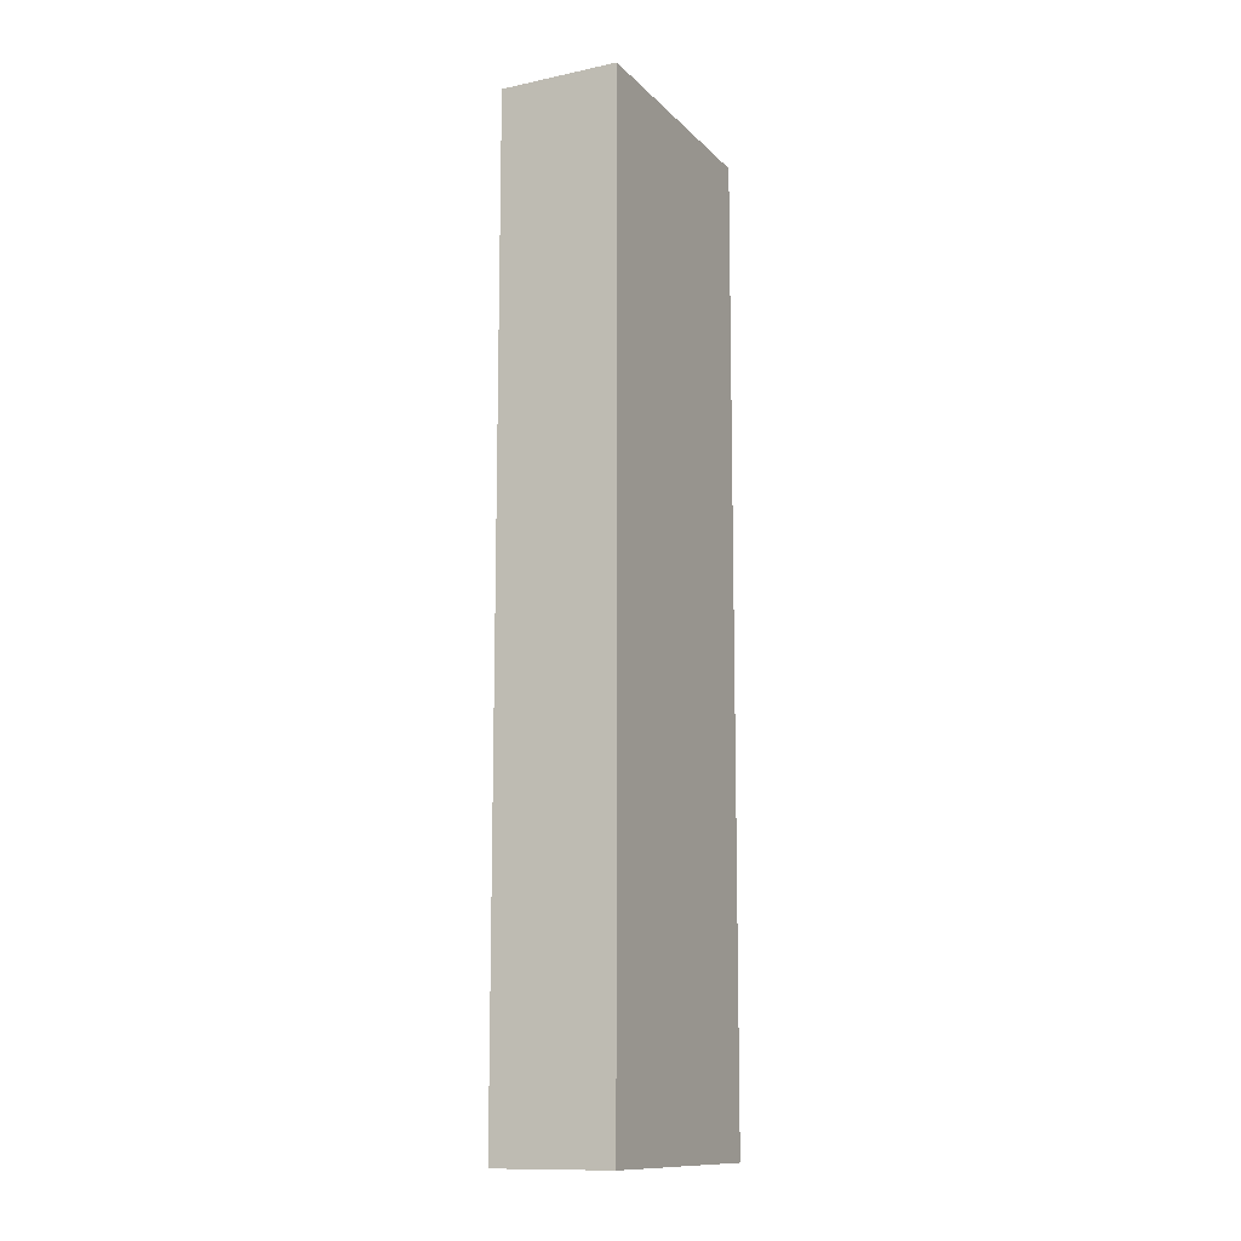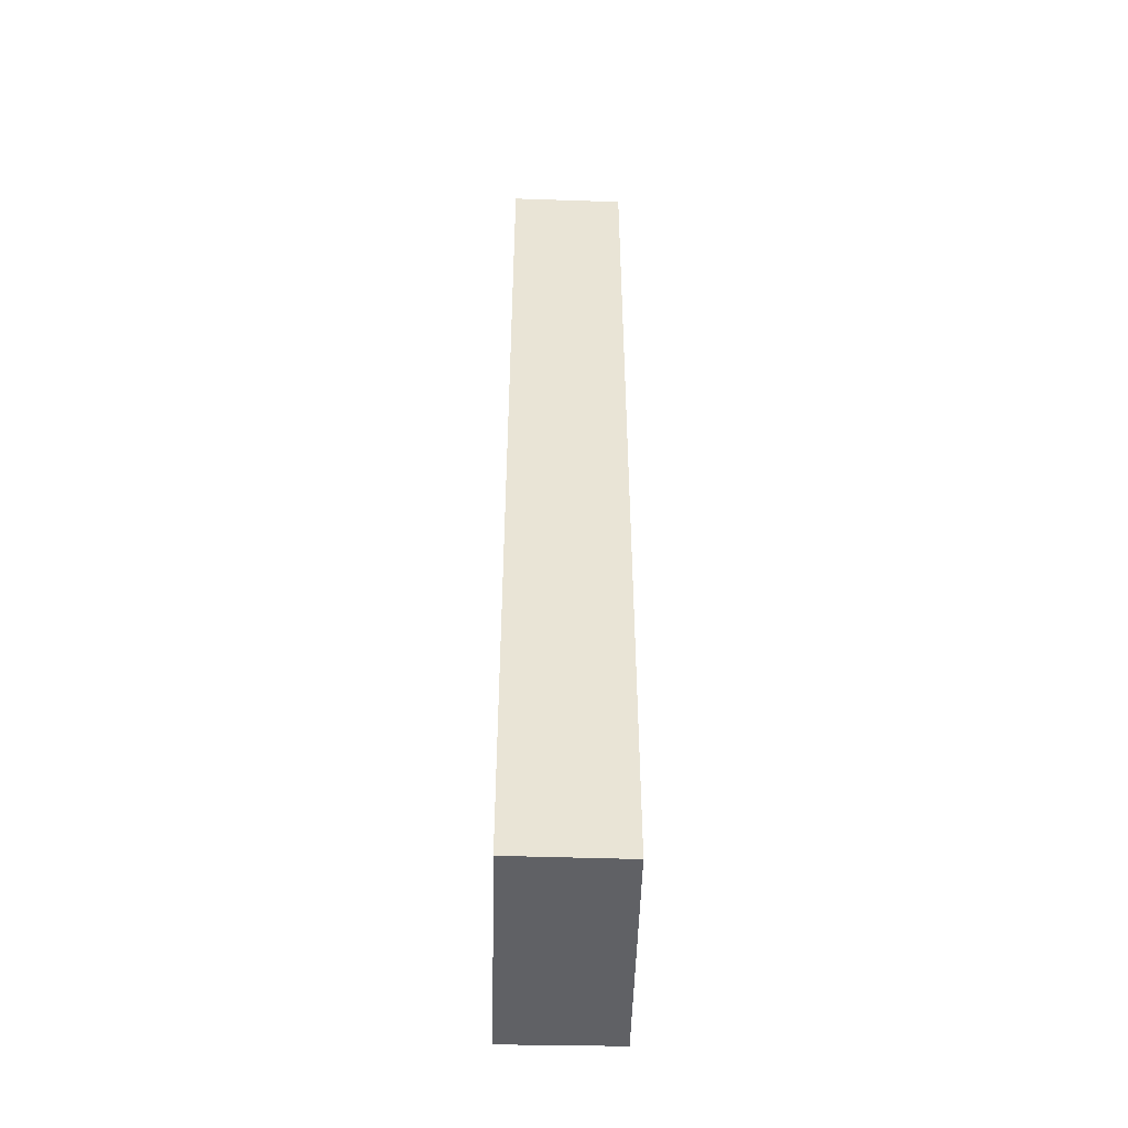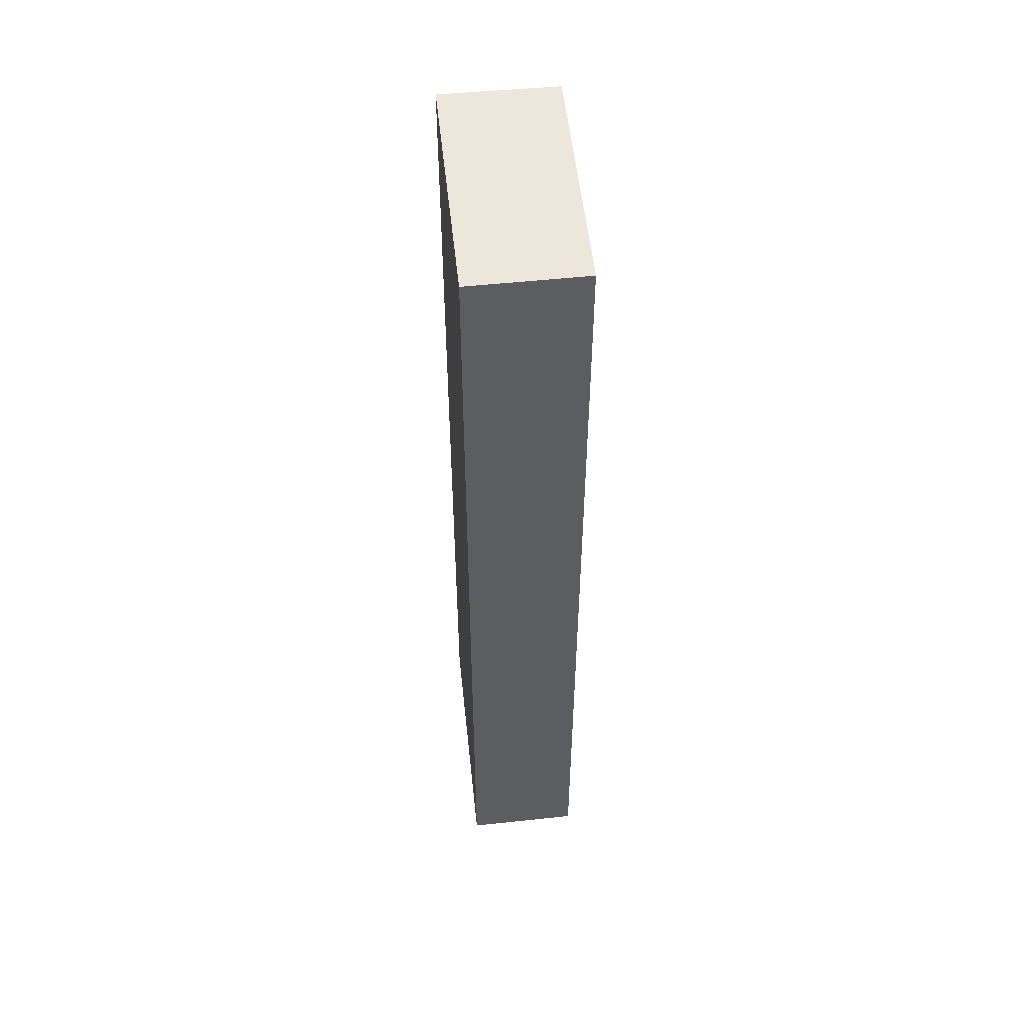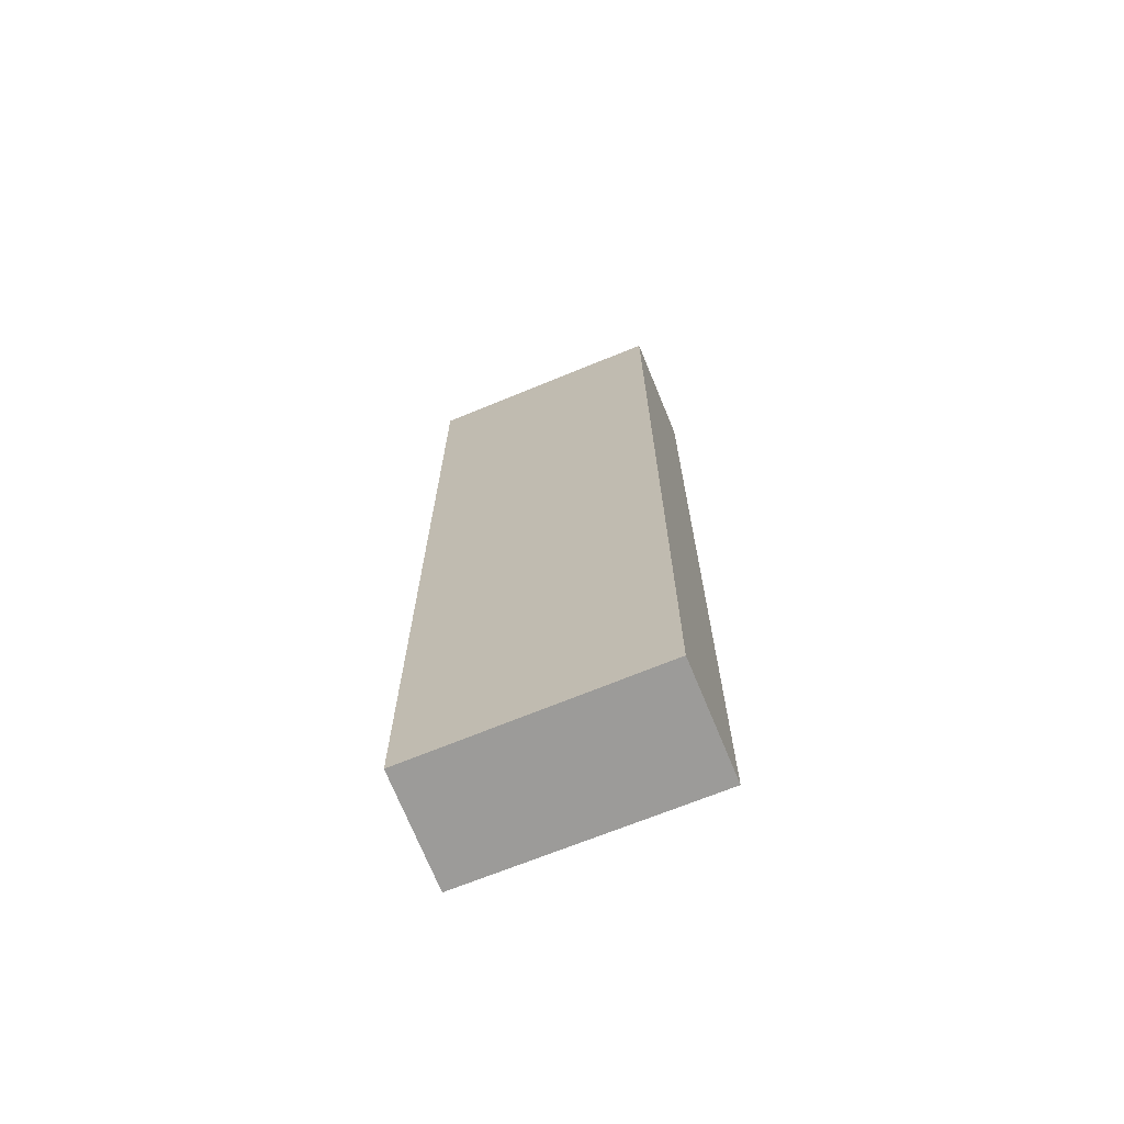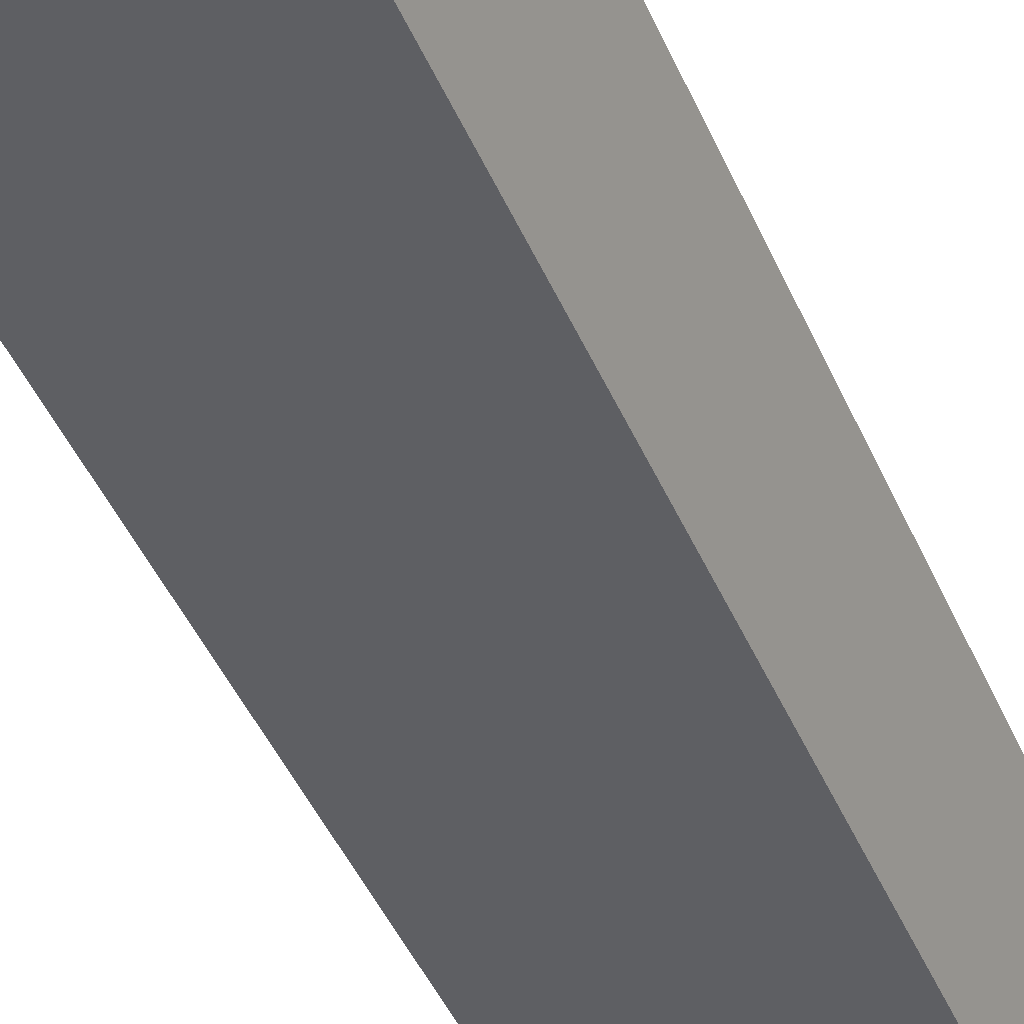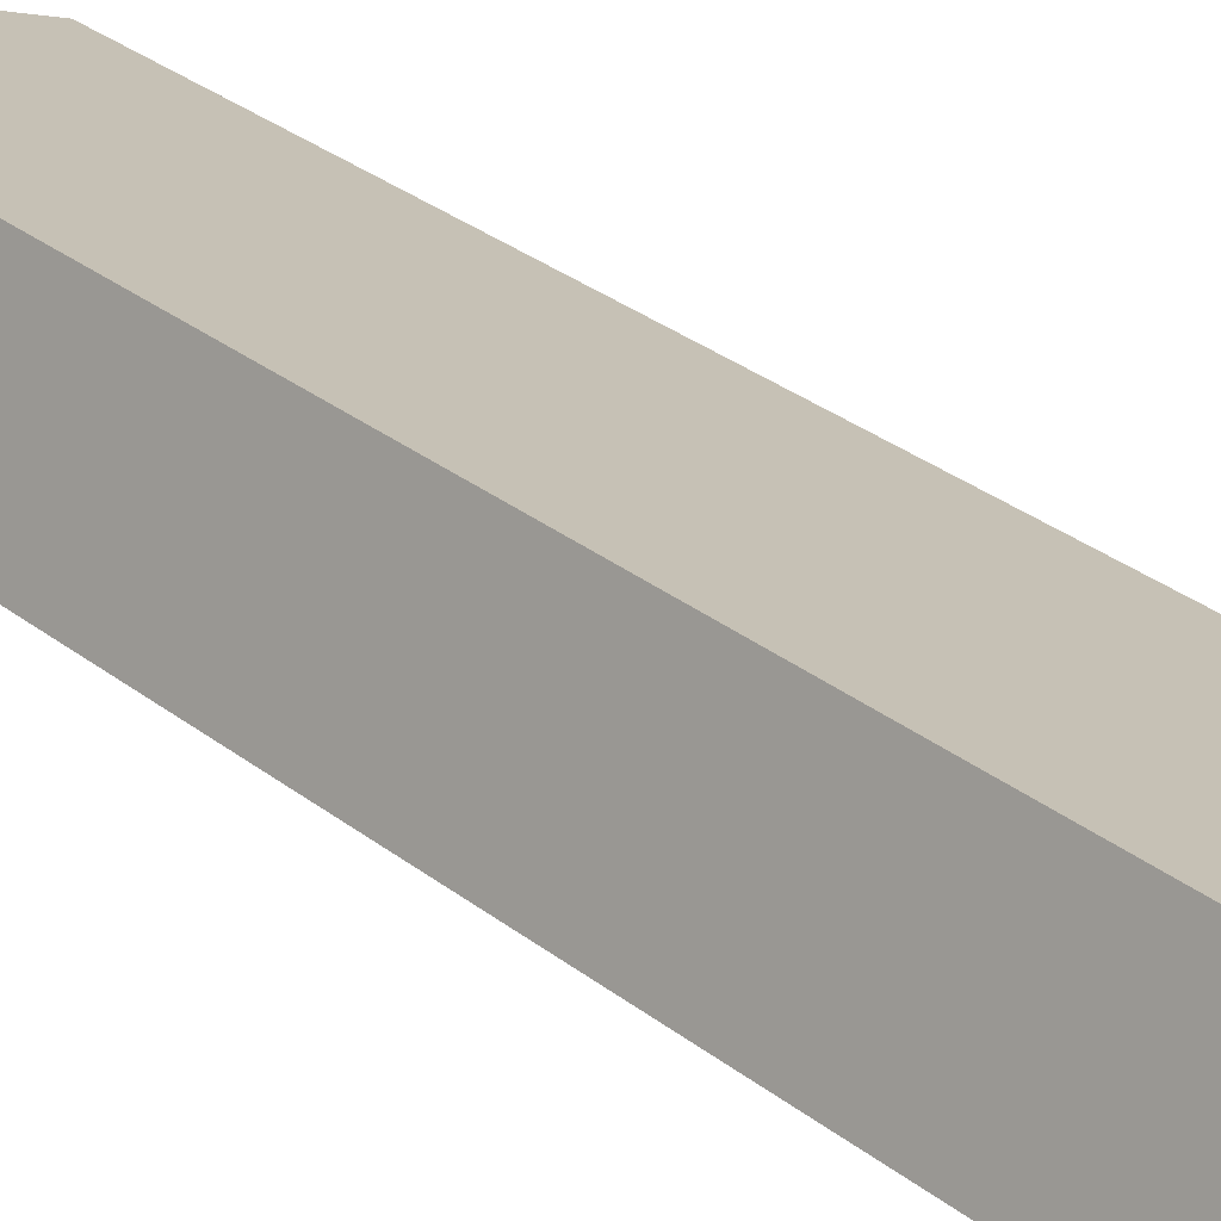
<metadata>
{"format":"obj","ext":"obj","renderer":"f3d","projection":"perspective","resolution":1024,"background":"white","views":[{"elev":-12.5,"azim":-42.3,"up":"+Y"},{"elev":-48.1,"azim":110.0,"up":"+Y"},{"elev":52.3,"azim":105.5,"up":"+Y"},{"elev":-69.7,"azim":-136.4,"up":"+Y"},{"elev":-43.3,"azim":21.9,"up":"+Z"},{"elev":29.7,"azim":-41.0,"up":"+Z"}]}
</metadata>
<code>
v  2.957 10.26 0.188
v  0 10.26 6.282e-16
v  0.456 10.26 1.173
v  2.488 10.26 -0.966
v  0 0 0
v  0.456 -7.183e-17 1.173
v  2.957 -1.151e-17 0.188
v  2.488 5.915e-17 -0.966
g defaultobject
f 1 2 3
f 2 1 4
f 5 3 2
f 3 5 6
f 6 1 3
f 1 6 7
f 7 4 1
f 4 7 8
f 8 2 4
f 2 8 5
f 8 6 5
f 6 8 7

</code>
